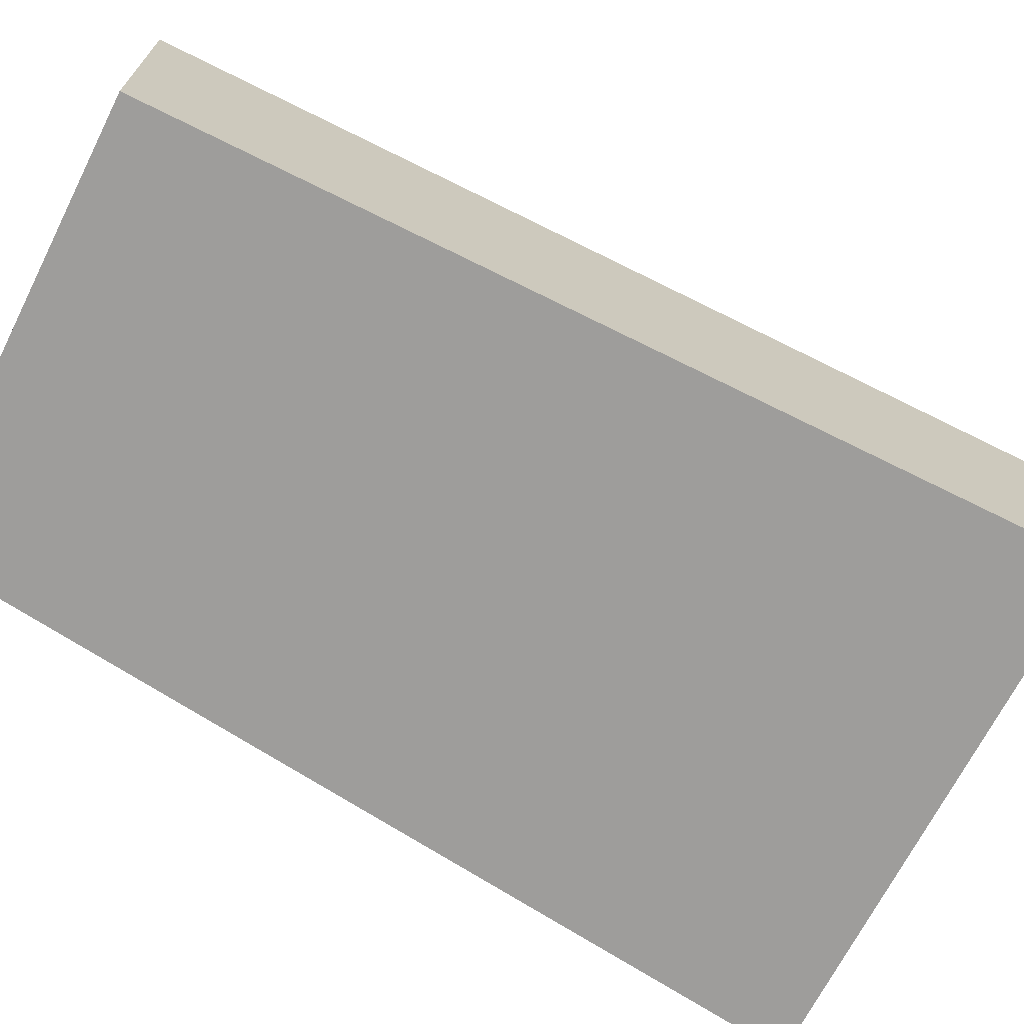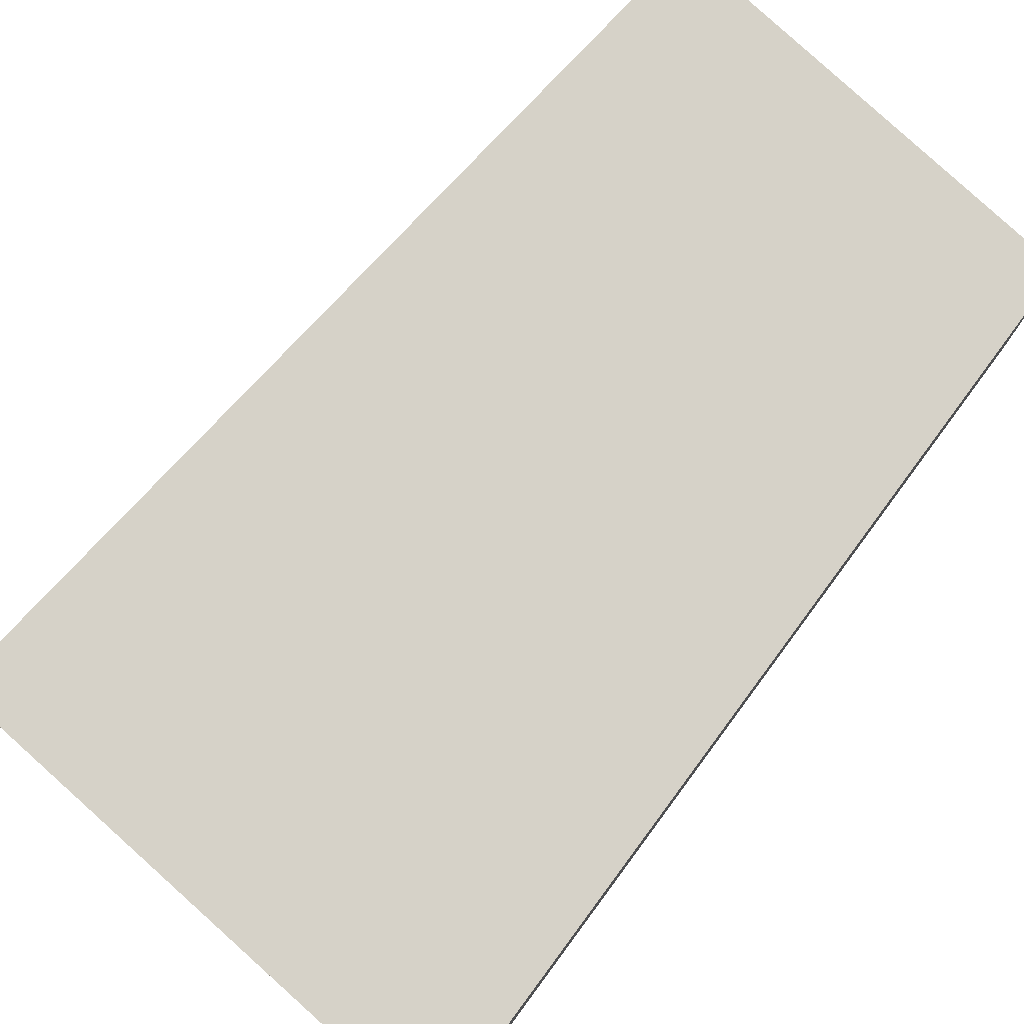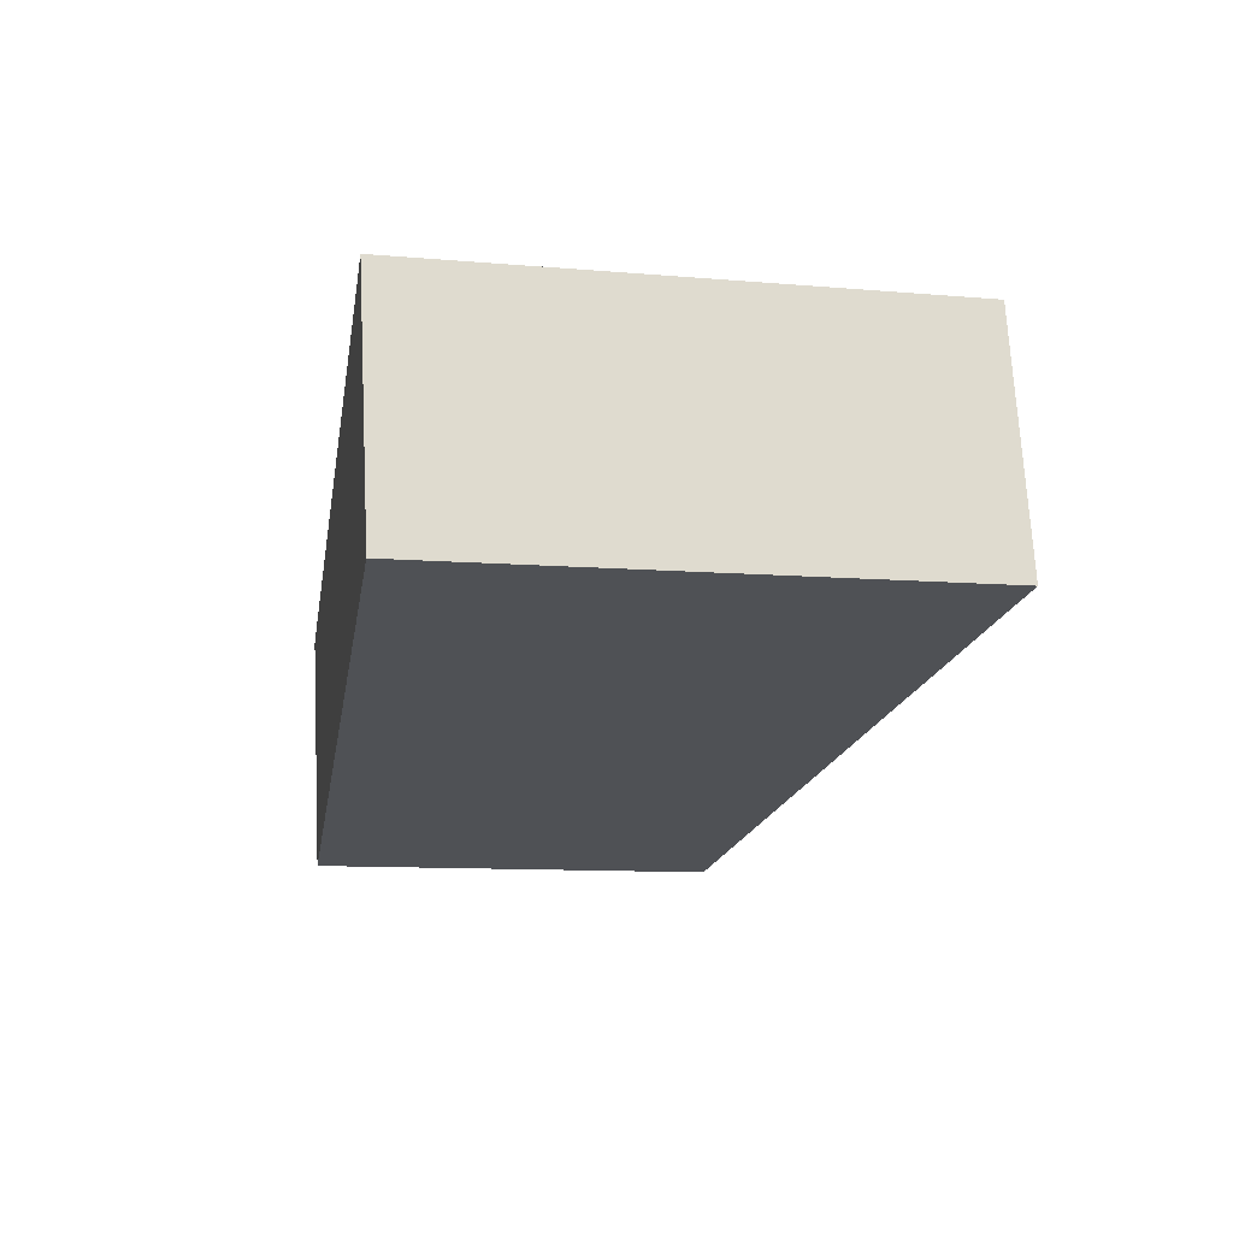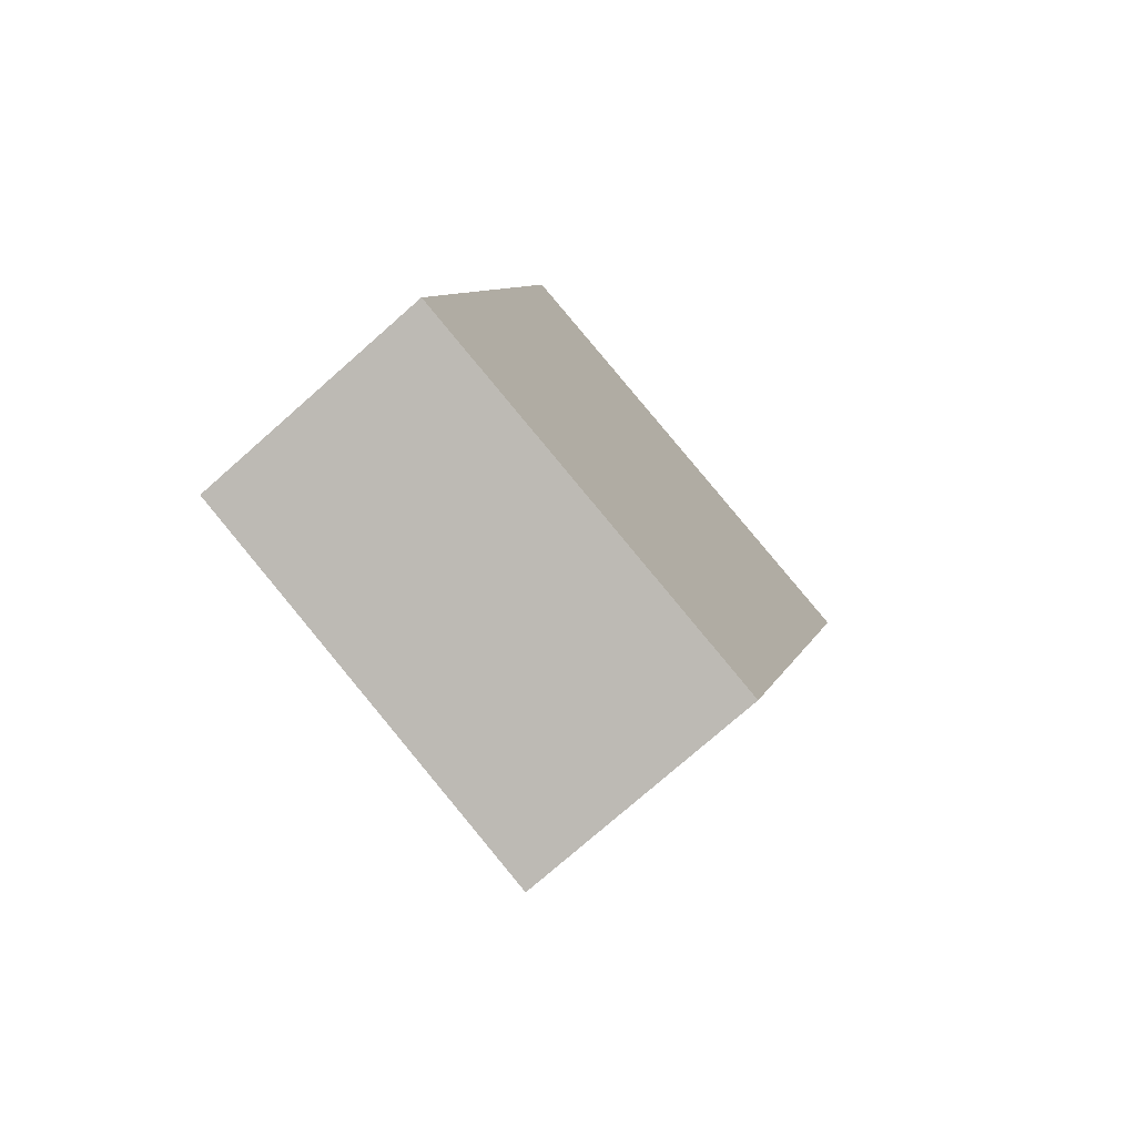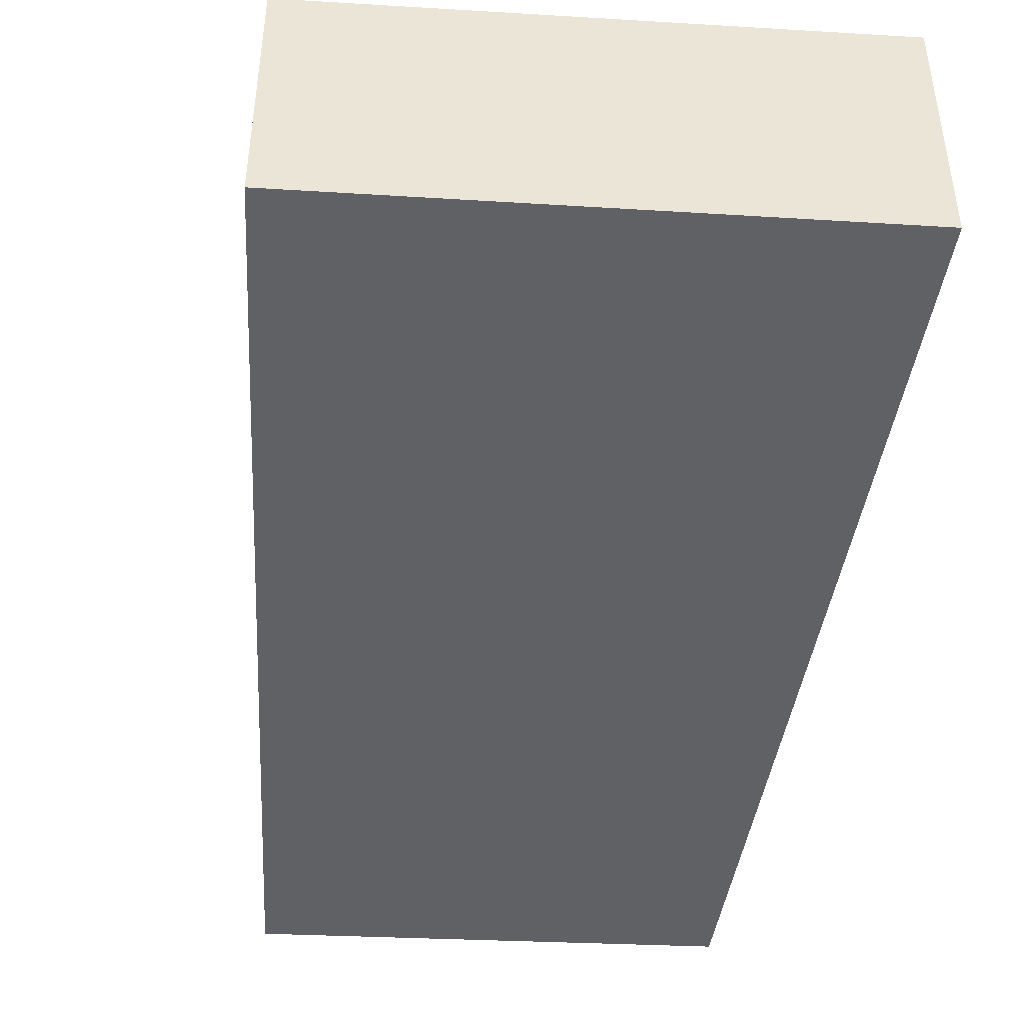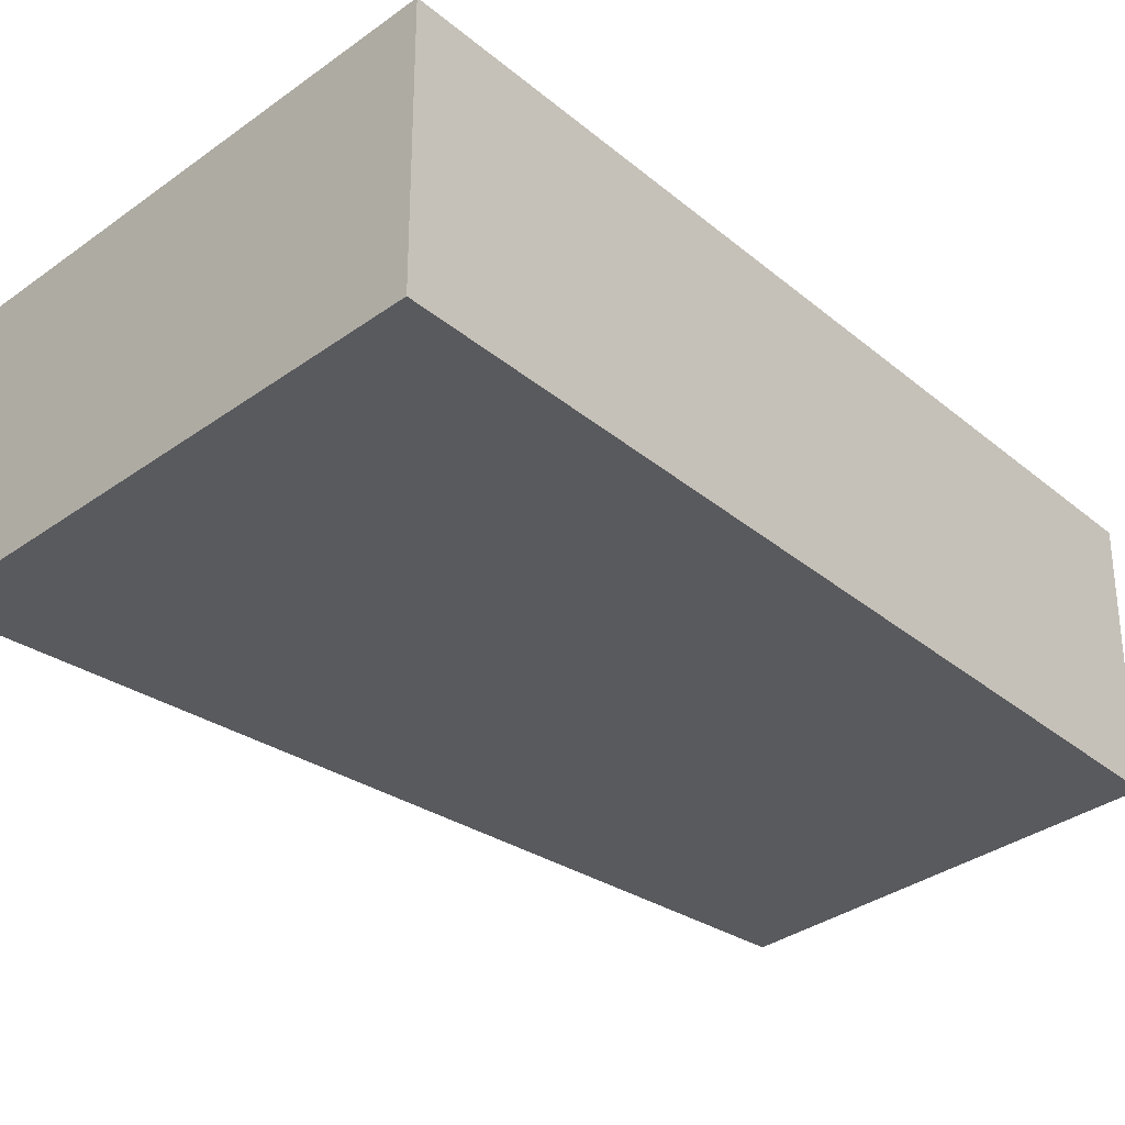
<metadata>
{"format":"obj","ext":"obj","renderer":"f3d","projection":"perspective","resolution":1024,"background":"white","views":[{"elev":-70.7,"azim":-131.7,"up":"+Y"},{"elev":78.3,"azim":27.8,"up":"+Y"},{"elev":69.9,"azim":177.0,"up":"+Z"},{"elev":-75.7,"azim":131.4,"up":"+Z"},{"elev":-46.3,"azim":-18.0,"up":"+Y"},{"elev":-31.8,"azim":31.7,"up":"+Y"}]}
</metadata>
<code>
v  0 2.784 1.705e-16
v  7.195 2.784 -8.282
v  2.604 2.784 -9.536
v  6.416 2.784 -3.211
v  5.186 2.784 1.291
v  5.704 2.784 1.42
v  5.704 -8.695e-17 1.42
v  6.416 1.966e-16 -3.211
v  7.195 5.071e-16 -8.282
v  2.604 5.839e-16 -9.536
v  0 0 0
v  5.186 -7.905e-17 1.291
g defaultobject
f 1 2 3
f 2 1 4
f 4 1 5
f 4 5 6
f 7 4 6
f 4 7 8
f 4 8 2
f 2 8 9
f 9 3 2
f 3 9 10
f 10 1 3
f 1 10 11
f 5 7 6
f 7 5 1
f 7 1 12
f 12 1 11
f 8 10 9
f 10 8 11
f 11 8 12
f 12 8 7

</code>
